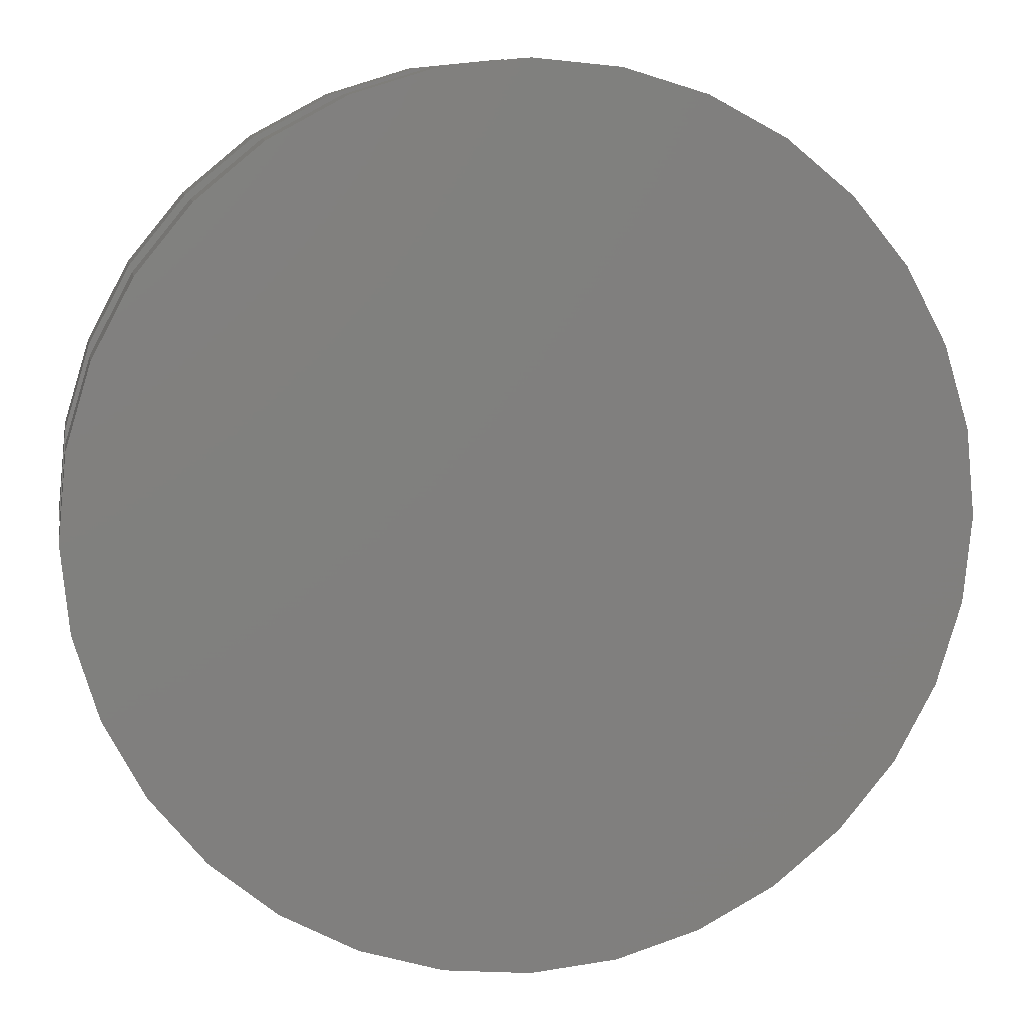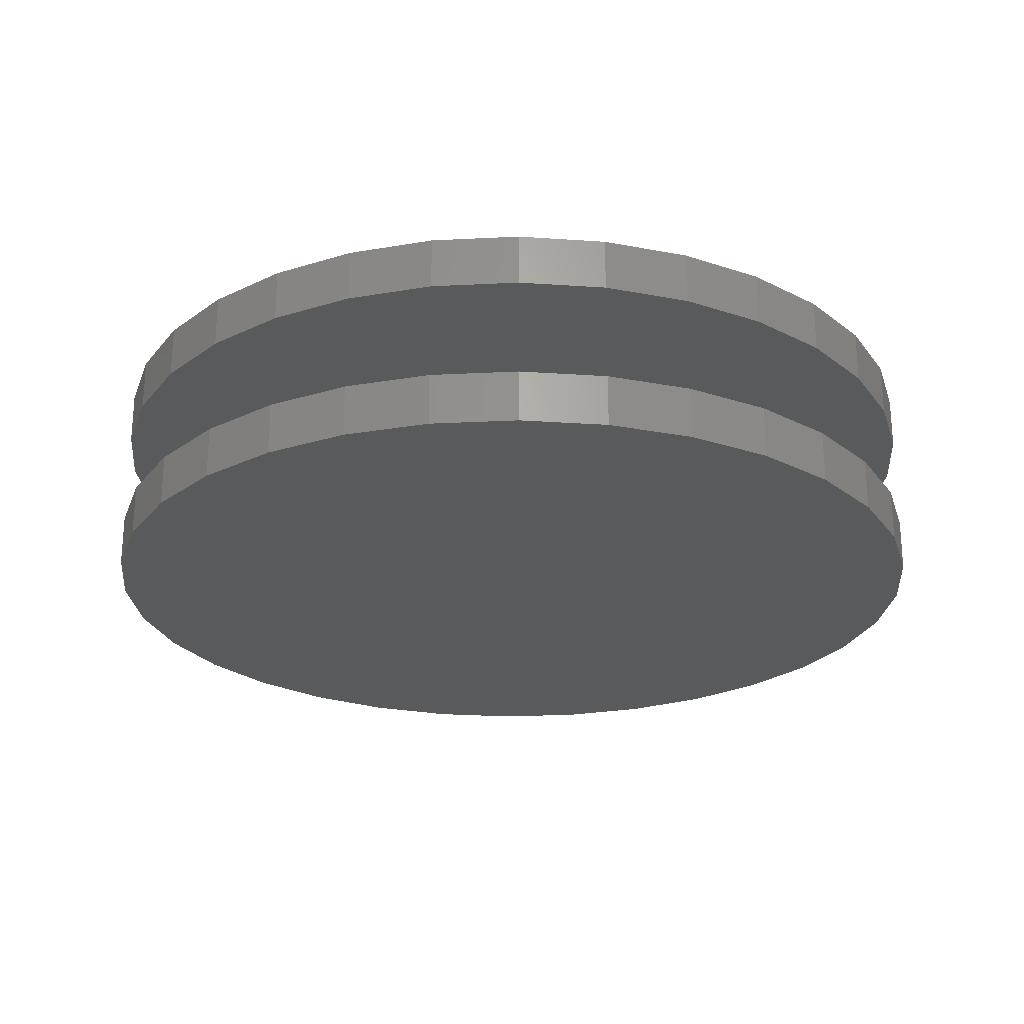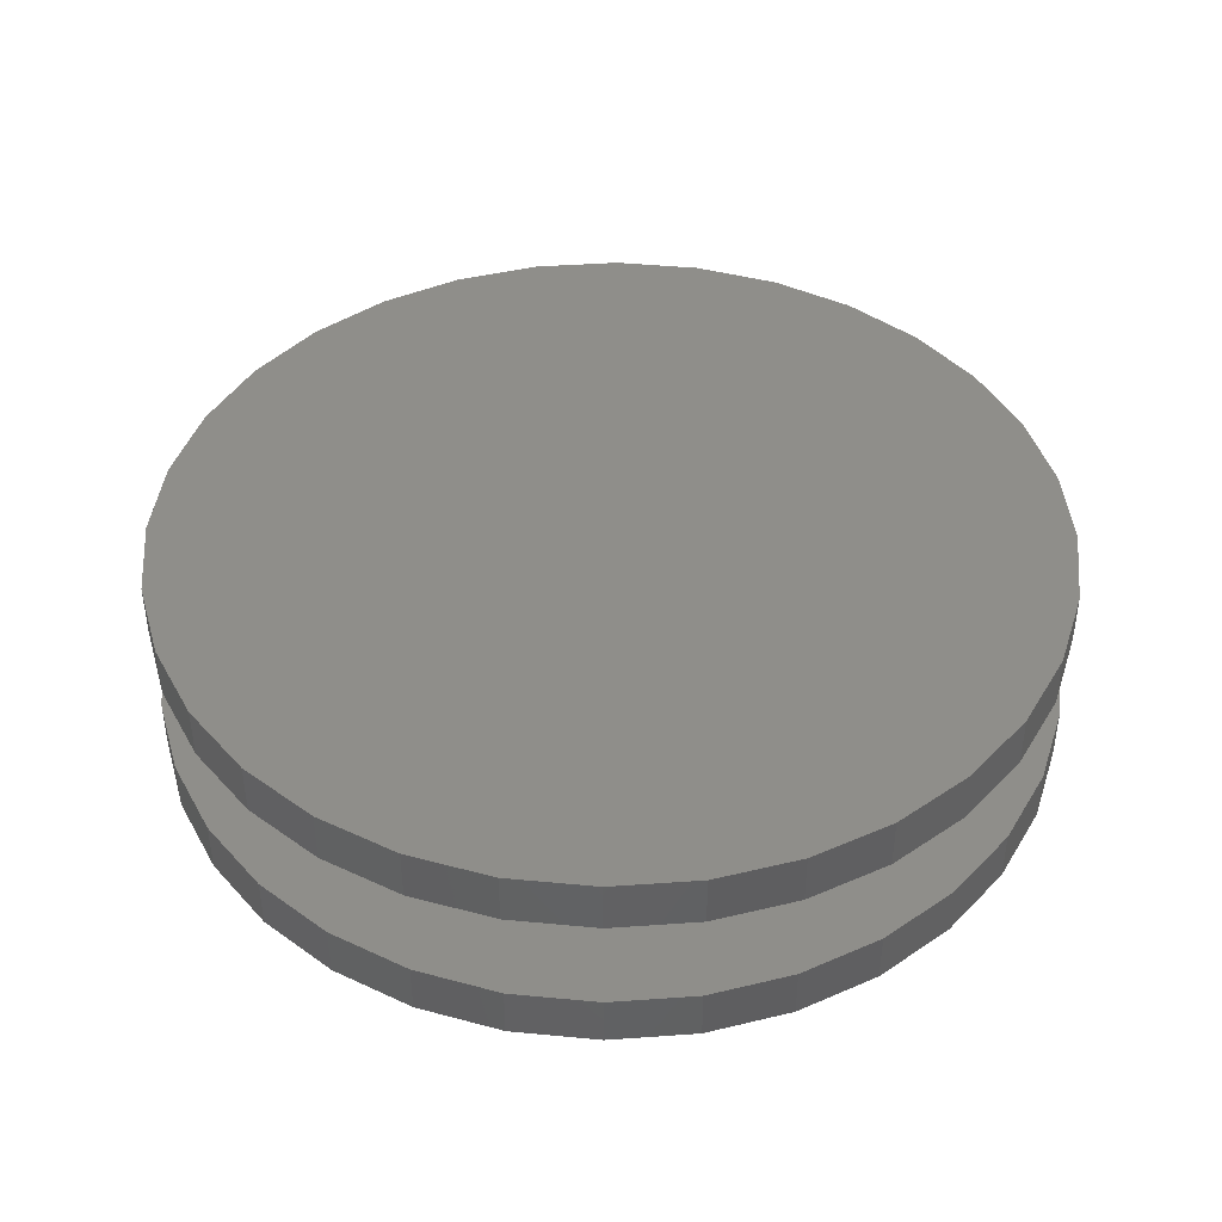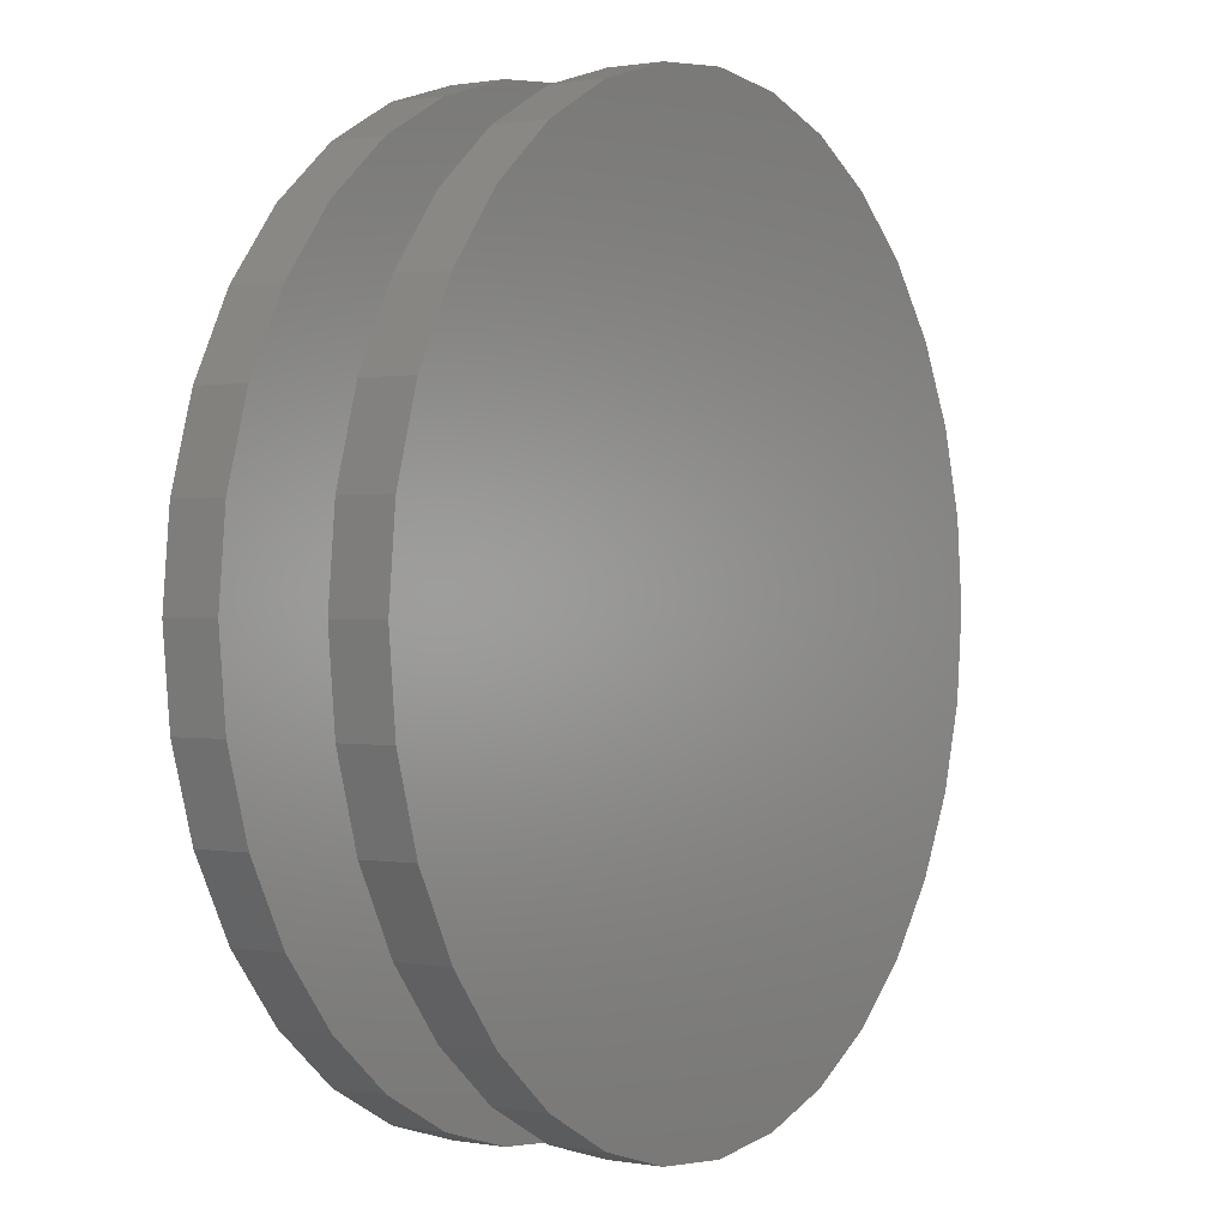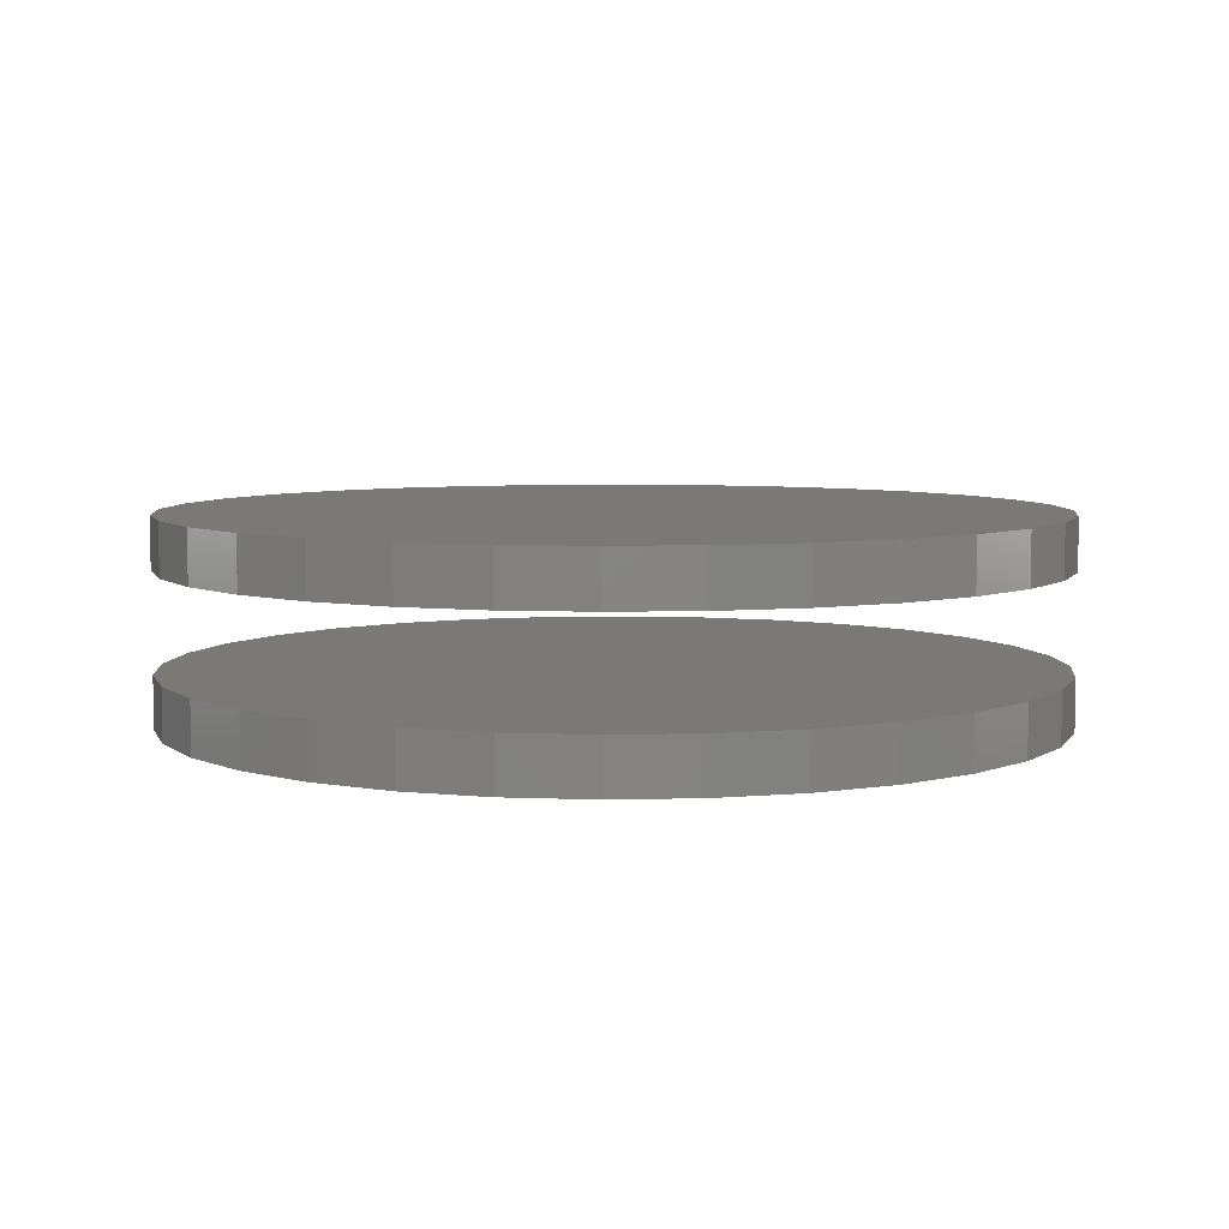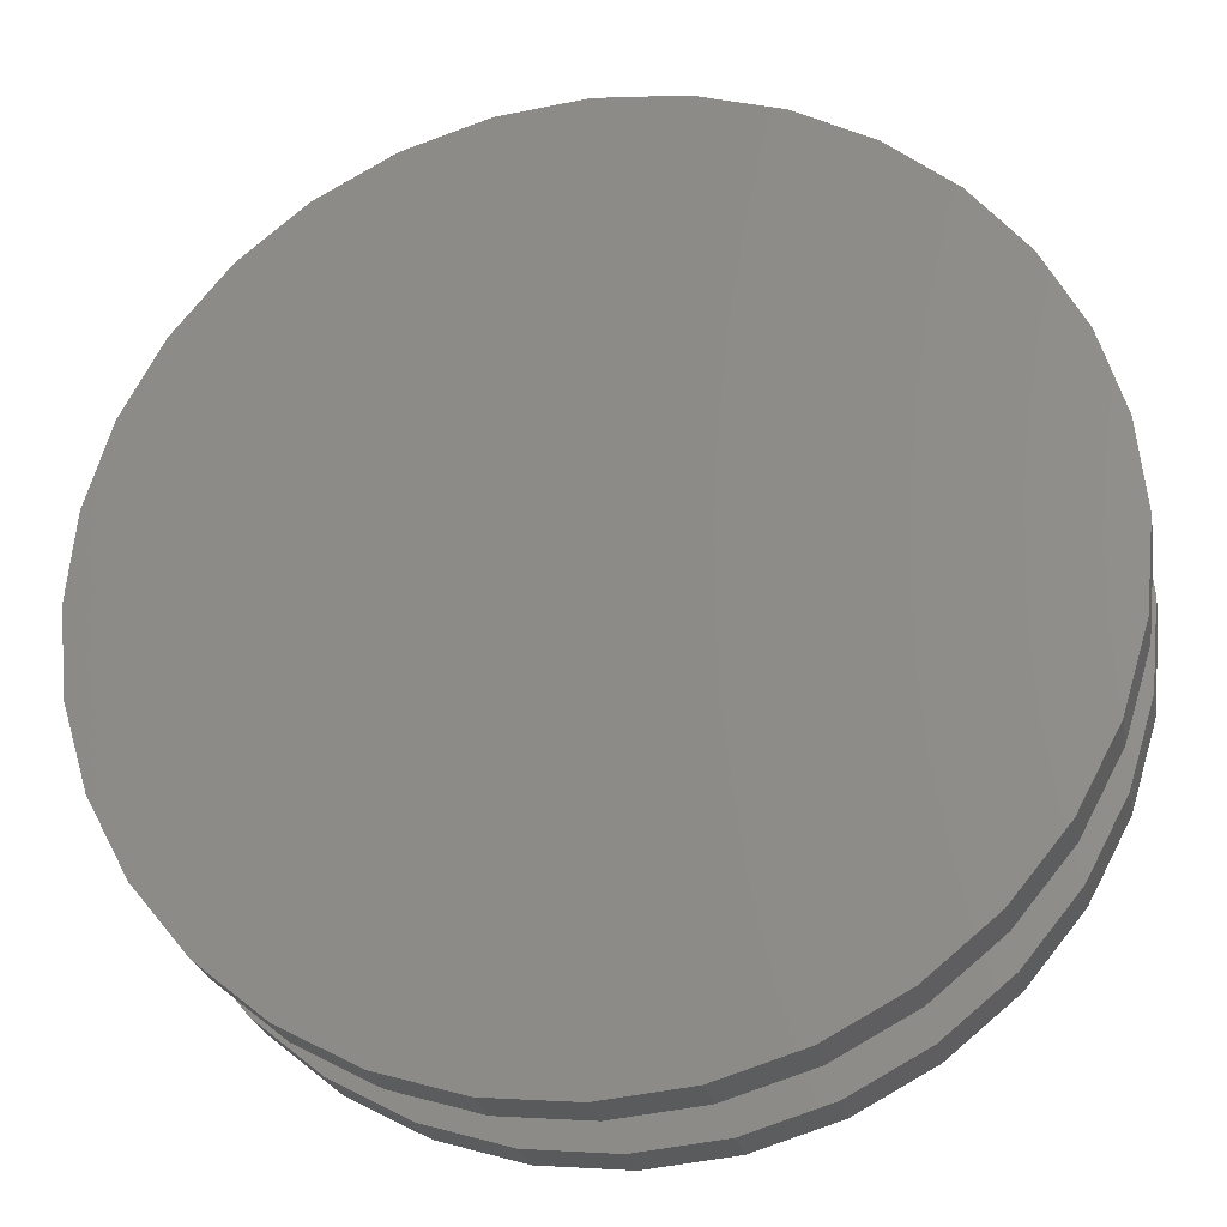
<metadata>
{"format":"stl","ext":"stl","renderer":"f3d","projection":"perspective","resolution":1024,"background":"white","views":[{"elev":9.7,"azim":169.8,"up":"+Y"},{"elev":-24.1,"azim":55.4,"up":"+Z"},{"elev":42.9,"azim":-77.9,"up":"+Z"},{"elev":0.6,"azim":122.8,"up":"+Y"},{"elev":6.1,"azim":-88.6,"up":"+Z"},{"elev":-24.9,"azim":10.9,"up":"+Y"}]}
</metadata>
<code>
# stl→obj: 128 verts, 248 faces
v -0.5234 6.429e-17 0.1797
v -0.5234 6.429e-17 0.2422
v -0.5133 0.1024 0.1797
v -0.5133 0.1024 0.2422
v -0.4835 0.2009 0.1797
v -0.4835 0.2009 0.2422
v -0.435 0.2917 0.1797
v -0.435 0.2917 0.2422
v -0.3697 0.3712 0.1797
v -0.3697 0.3712 0.2422
v -0.2901 0.4365 0.1797
v -0.2901 0.4365 0.2422
v -0.1993 0.485 0.1797
v -0.1993 0.485 0.2422
v -0.1009 0.5149 0.1797
v -0.1009 0.5149 0.2422
v 0.001563 0.525 0.1797
v 0.001563 0.525 0.2422
v 0.104 0.5149 0.1797
v 0.104 0.5149 0.2422
v 0.2025 0.485 0.1797
v 0.2025 0.485 0.2422
v 0.2932 0.4365 0.1797
v 0.2932 0.4365 0.2422
v 0.3728 0.3712 0.1797
v 0.3728 0.3712 0.2422
v 0.4381 0.2917 0.1797
v 0.4381 0.2917 0.2422
v 0.4866 0.2009 0.1797
v 0.4866 0.2009 0.2422
v 0.5165 0.1024 0.1797
v 0.5165 0.1024 0.2422
v 0.5266 -5.949e-16 0.1797
v 0.5266 0 0.2422
v -0.5234 6.429e-17 0
v -0.5234 6.429e-17 0.0625
v -0.5133 0.1024 0
v -0.5133 0.1024 0.0625
v -0.4835 0.2009 0
v -0.4835 0.2009 0.0625
v -0.435 0.2917 0
v -0.435 0.2917 0.0625
v -0.3697 0.3712 0
v -0.3697 0.3712 0.0625
v -0.2901 0.4365 0
v -0.2901 0.4365 0.0625
v -0.1993 0.485 0
v -0.1993 0.485 0.0625
v -0.1009 0.5149 0
v -0.1009 0.5149 0.0625
v 0.001563 0.525 0
v 0.001563 0.525 0.0625
v 0.104 0.5149 0
v 0.104 0.5149 0.0625
v 0.2025 0.485 0
v 0.2025 0.485 0.0625
v 0.2932 0.4365 0
v 0.2932 0.4365 0.0625
v 0.3728 0.3712 0
v 0.3728 0.3712 0.0625
v 0.4381 0.2917 0
v 0.4381 0.2917 0.0625
v 0.4866 0.2009 0
v 0.4866 0.2009 0.0625
v 0.5165 0.1024 0
v 0.5165 0.1024 0.0625
v 0.5266 0 0
v 0.5266 0 0.0625
v 0.5165 -0.1024 0.1797
v 0.5165 -0.1024 0.2422
v 0.4866 -0.2009 0.1797
v 0.4866 -0.2009 0.2422
v 0.4381 -0.2917 0.1797
v 0.4381 -0.2917 0.2422
v 0.3728 -0.3712 0.1797
v 0.3728 -0.3712 0.2422
v 0.2932 -0.4365 0.1797
v 0.2932 -0.4365 0.2422
v 0.2025 -0.485 0.1797
v 0.2025 -0.485 0.2422
v 0.104 -0.5149 0.1797
v 0.104 -0.5149 0.2422
v 0.001563 -0.525 0.1797
v 0.001563 -0.525 0.2422
v -0.1009 -0.5149 0.1797
v -0.1009 -0.5149 0.2422
v -0.1993 -0.485 0.1797
v -0.1993 -0.485 0.2422
v -0.2901 -0.4365 0.1797
v -0.2901 -0.4365 0.2422
v -0.3697 -0.3712 0.1797
v -0.3697 -0.3712 0.2422
v -0.435 -0.2917 0.1797
v -0.435 -0.2917 0.2422
v -0.4835 -0.2009 0.1797
v -0.4835 -0.2009 0.2422
v -0.5133 -0.1024 0.1797
v -0.5133 -0.1024 0.2422
v 0.5165 -0.1024 0
v 0.5165 -0.1024 0.0625
v 0.4866 -0.2009 0
v 0.4866 -0.2009 0.0625
v 0.4381 -0.2917 0
v 0.4381 -0.2917 0.0625
v 0.3728 -0.3712 0
v 0.3728 -0.3712 0.0625
v 0.2932 -0.4365 0
v 0.2932 -0.4365 0.0625
v 0.2025 -0.485 0
v 0.2025 -0.485 0.0625
v 0.104 -0.5149 0
v 0.104 -0.5149 0.0625
v 0.001563 -0.525 0
v 0.001563 -0.525 0.0625
v -0.1009 -0.5149 0
v -0.1009 -0.5149 0.0625
v -0.1993 -0.485 0
v -0.1993 -0.485 0.0625
v -0.2901 -0.4365 0
v -0.2901 -0.4365 0.0625
v -0.3697 -0.3712 0
v -0.3697 -0.3712 0.0625
v -0.435 -0.2917 0
v -0.435 -0.2917 0.0625
v -0.4835 -0.2009 0
v -0.4835 -0.2009 0.0625
v -0.5133 -0.1024 0
v -0.5133 -0.1024 0.0625
f 1 2 3
f 3 2 4
f 3 4 5
f 5 4 6
f 5 6 7
f 7 6 8
f 7 8 9
f 9 8 10
f 9 10 11
f 11 10 12
f 11 12 13
f 13 12 14
f 13 14 15
f 15 14 16
f 15 16 17
f 17 16 18
f 17 18 19
f 19 18 20
f 19 20 21
f 21 20 22
f 21 22 23
f 23 22 24
f 23 24 25
f 25 24 26
f 25 26 27
f 27 26 28
f 27 28 29
f 29 28 30
f 29 30 31
f 31 30 32
f 31 32 33
f 33 32 34
f 35 36 37
f 37 36 38
f 37 38 39
f 39 38 40
f 39 40 41
f 41 40 42
f 41 42 43
f 43 42 44
f 43 44 45
f 45 44 46
f 45 46 47
f 47 46 48
f 47 48 49
f 49 48 50
f 49 50 51
f 51 50 52
f 51 52 53
f 53 52 54
f 53 54 55
f 55 54 56
f 55 56 57
f 57 56 58
f 57 58 59
f 59 58 60
f 59 60 61
f 61 60 62
f 61 62 63
f 63 62 64
f 63 64 65
f 65 64 66
f 65 66 67
f 67 66 68
f 33 34 69
f 69 34 70
f 69 70 71
f 71 70 72
f 71 72 73
f 73 72 74
f 73 74 75
f 75 74 76
f 75 76 77
f 77 76 78
f 77 78 79
f 79 78 80
f 79 80 81
f 81 80 82
f 81 82 83
f 83 82 84
f 83 84 85
f 85 84 86
f 85 86 87
f 87 86 88
f 87 88 89
f 89 88 90
f 89 90 91
f 91 90 92
f 91 92 93
f 93 92 94
f 93 94 95
f 95 94 96
f 95 96 97
f 97 96 98
f 97 98 1
f 1 98 2
f 67 68 99
f 99 68 100
f 99 100 101
f 101 100 102
f 101 102 103
f 103 102 104
f 103 104 105
f 105 104 106
f 105 106 107
f 107 106 108
f 107 108 109
f 109 108 110
f 109 110 111
f 111 110 112
f 111 112 113
f 113 112 114
f 113 114 115
f 115 114 116
f 115 116 117
f 117 116 118
f 117 118 119
f 119 118 120
f 119 120 121
f 121 120 122
f 121 122 123
f 123 122 124
f 123 124 125
f 125 124 126
f 125 126 127
f 127 126 128
f 127 128 35
f 35 128 36
f 50 54 52
f 54 50 56
f 56 50 48
f 56 48 58
f 58 48 46
f 58 46 60
f 60 46 44
f 60 44 62
f 62 44 42
f 62 42 64
f 64 42 40
f 64 40 66
f 66 40 38
f 66 38 68
f 68 38 36
f 68 36 100
f 100 36 128
f 100 128 102
f 102 128 126
f 102 126 104
f 104 126 124
f 104 124 106
f 106 124 122
f 106 122 108
f 108 122 120
f 108 120 110
f 110 120 118
f 110 118 112
f 112 118 116
f 112 116 114
f 17 19 15
f 83 85 81
f 81 85 87
f 81 87 79
f 79 87 89
f 79 89 77
f 77 89 91
f 77 91 75
f 75 91 93
f 75 93 73
f 73 93 95
f 73 95 71
f 71 95 97
f 71 97 69
f 69 97 1
f 69 1 33
f 33 1 3
f 33 3 31
f 31 3 5
f 31 5 29
f 29 5 7
f 29 7 27
f 27 7 9
f 27 9 25
f 25 9 11
f 25 11 23
f 23 11 13
f 23 13 21
f 21 13 15
f 21 15 19
f 16 20 18
f 20 16 22
f 22 16 14
f 22 14 24
f 24 14 12
f 24 12 26
f 26 12 10
f 26 10 28
f 28 10 8
f 28 8 30
f 30 8 6
f 30 6 32
f 32 6 4
f 32 4 34
f 34 4 2
f 34 2 70
f 70 2 98
f 70 98 72
f 72 98 96
f 72 96 74
f 74 96 94
f 74 94 76
f 76 94 92
f 76 92 78
f 78 92 90
f 78 90 80
f 80 90 88
f 80 88 82
f 82 88 86
f 82 86 84
f 51 53 49
f 113 115 111
f 111 115 117
f 111 117 109
f 109 117 119
f 109 119 107
f 107 119 121
f 107 121 105
f 105 121 123
f 105 123 103
f 103 123 125
f 103 125 101
f 101 125 127
f 101 127 99
f 99 127 35
f 99 35 67
f 67 35 37
f 67 37 65
f 65 37 39
f 65 39 63
f 63 39 41
f 63 41 61
f 61 41 43
f 61 43 59
f 59 43 45
f 59 45 57
f 57 45 47
f 57 47 55
f 55 47 49
f 55 49 53

</code>
